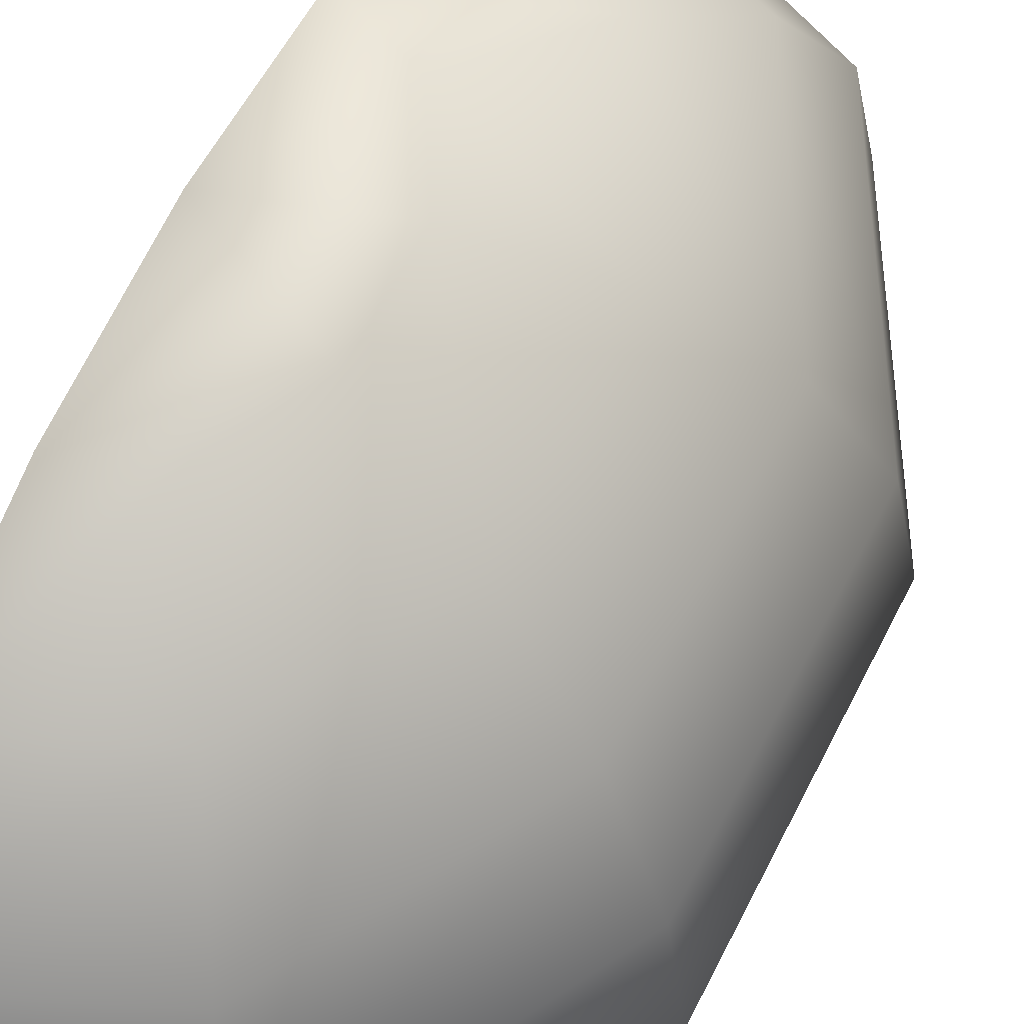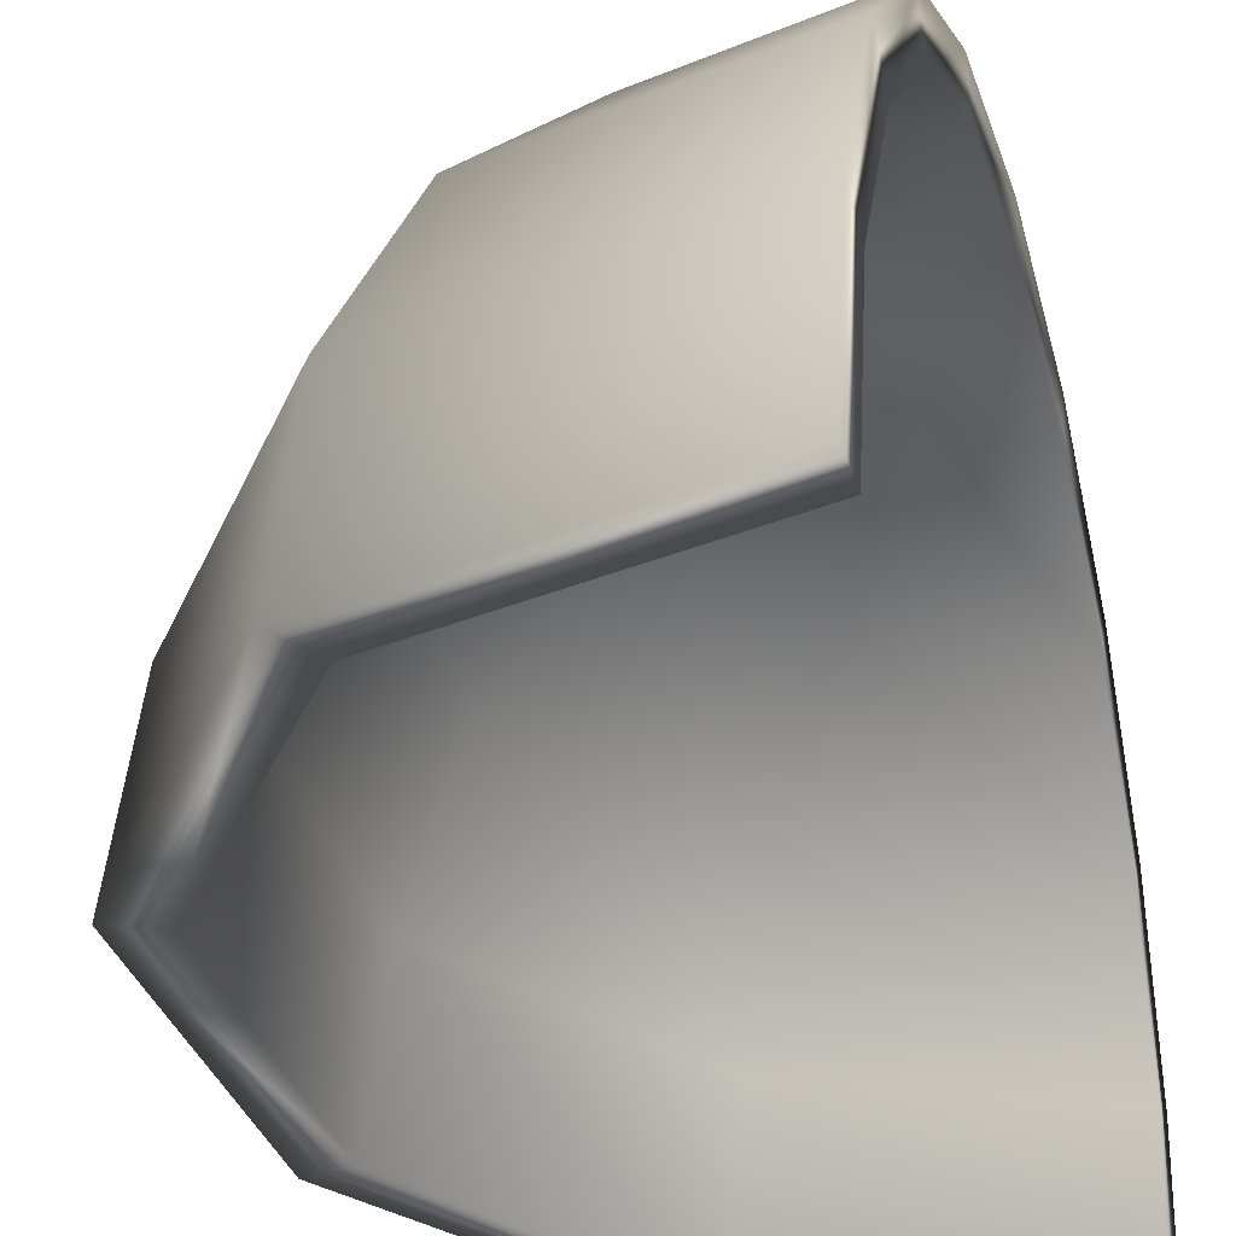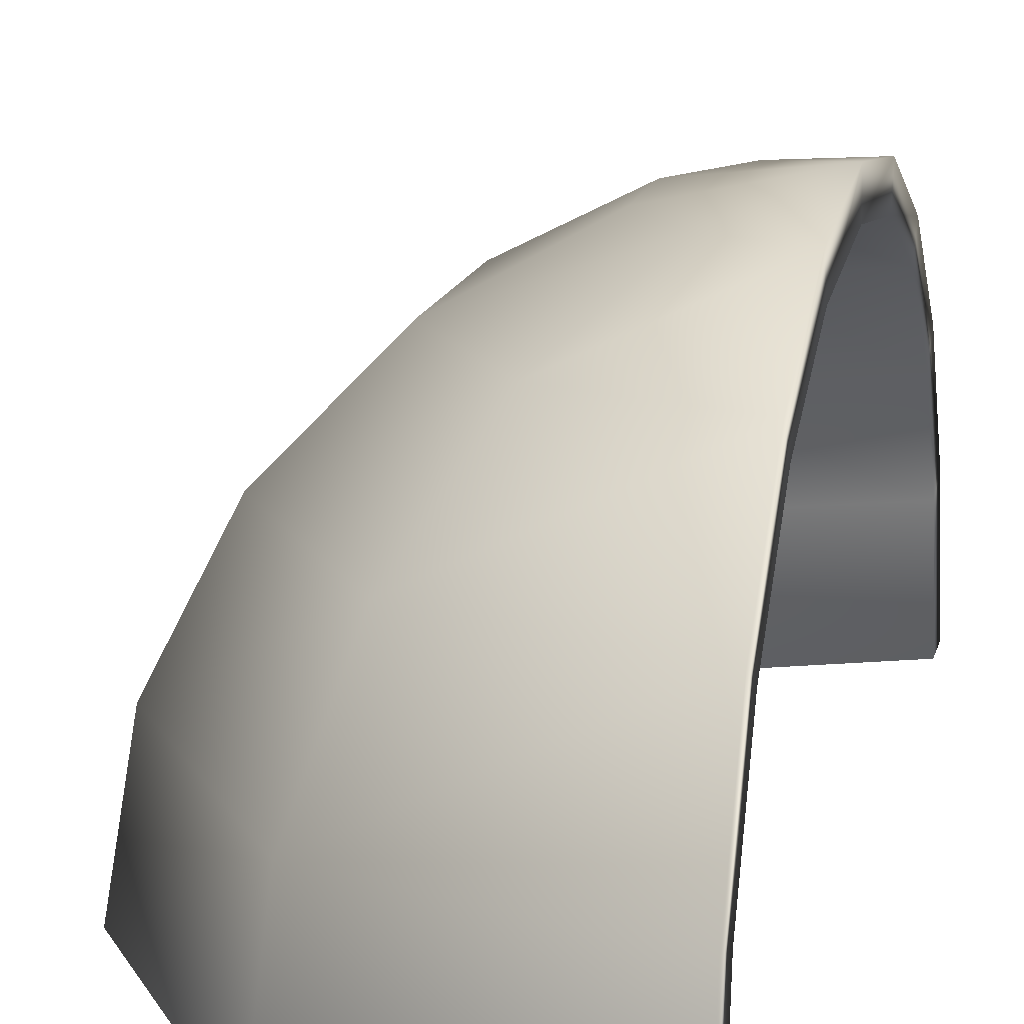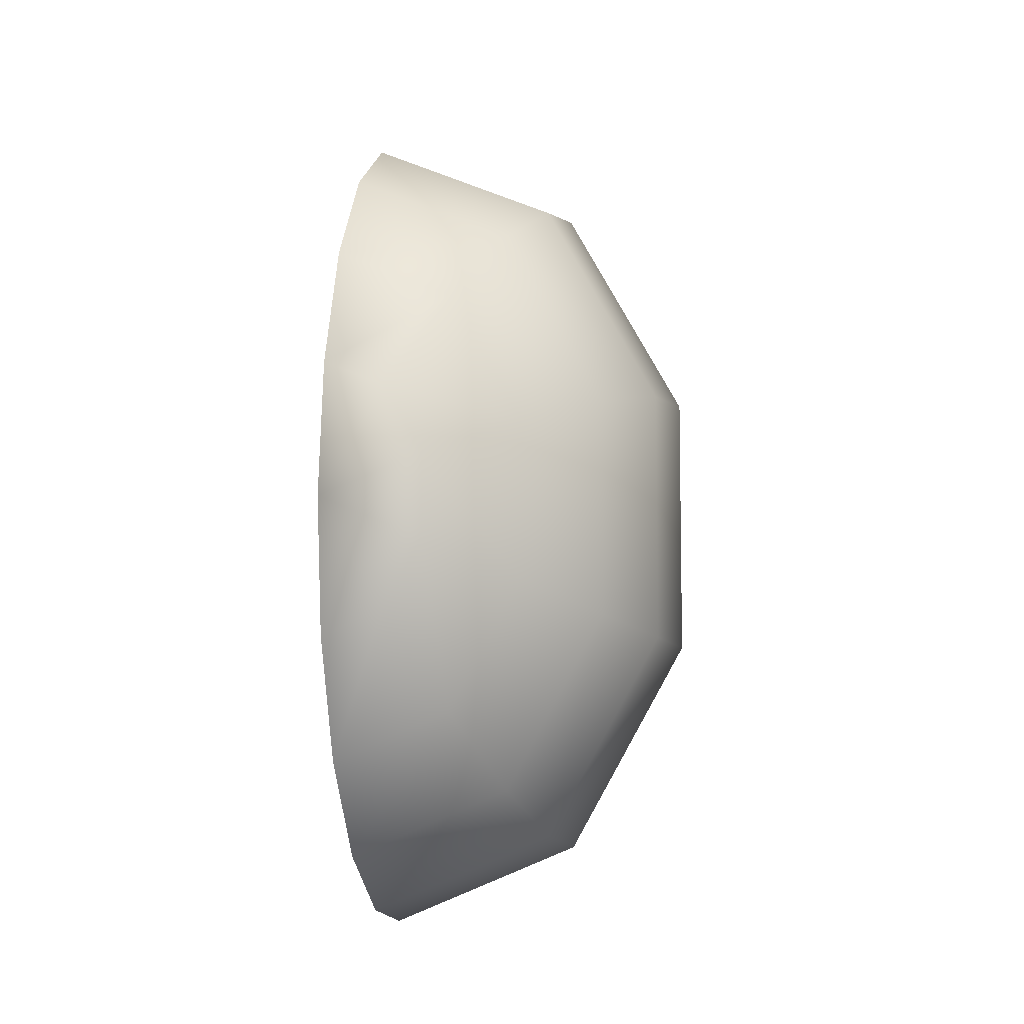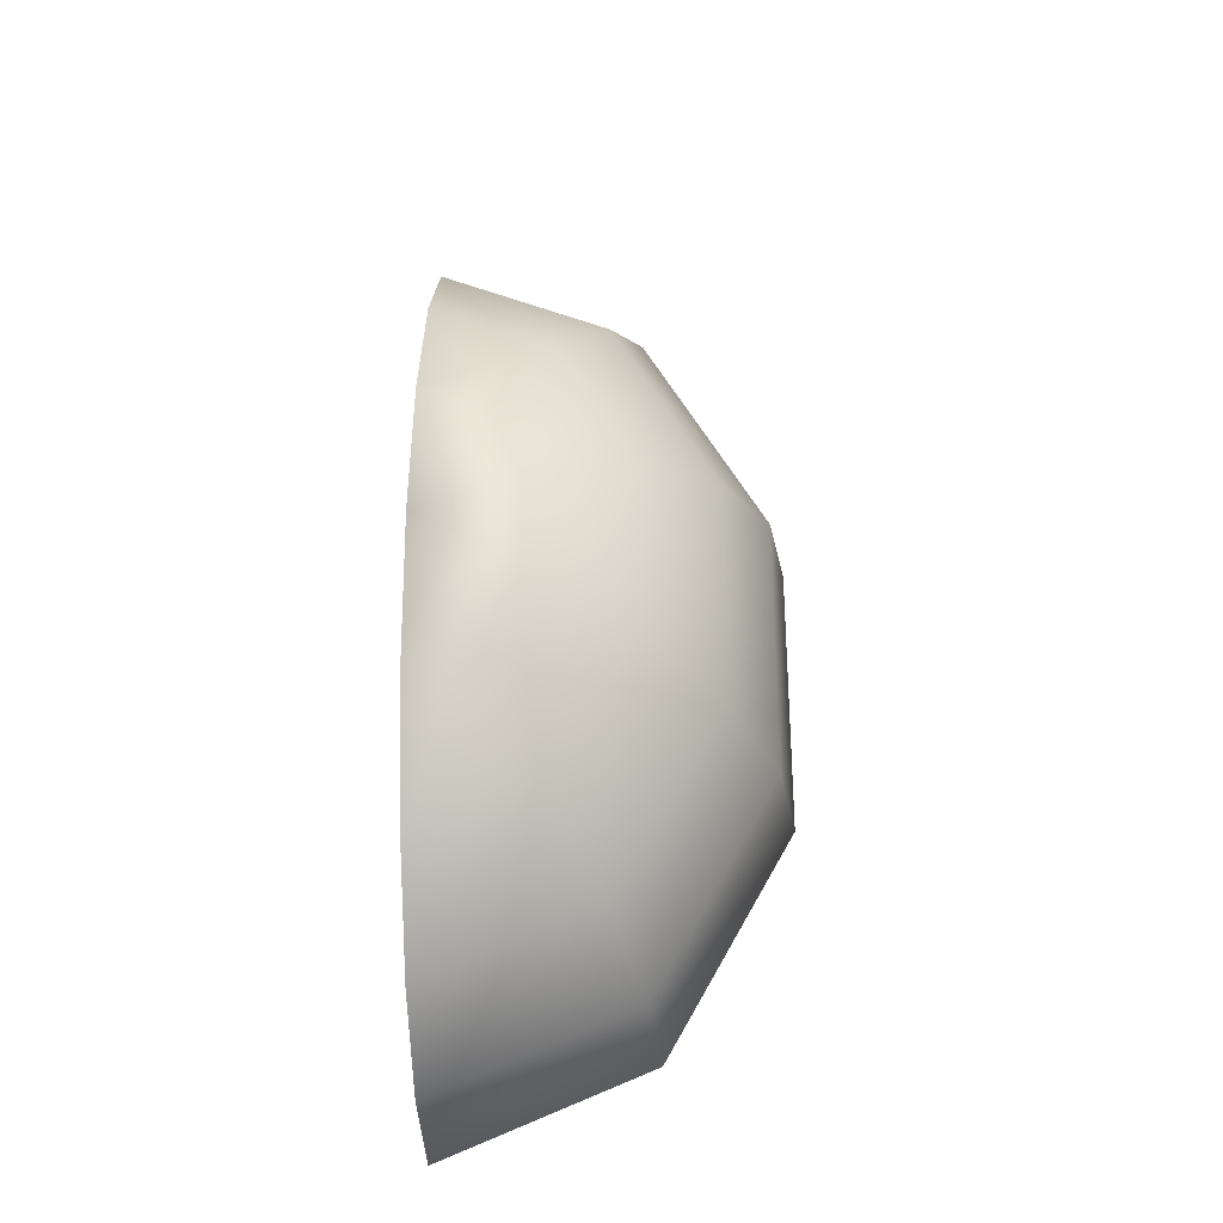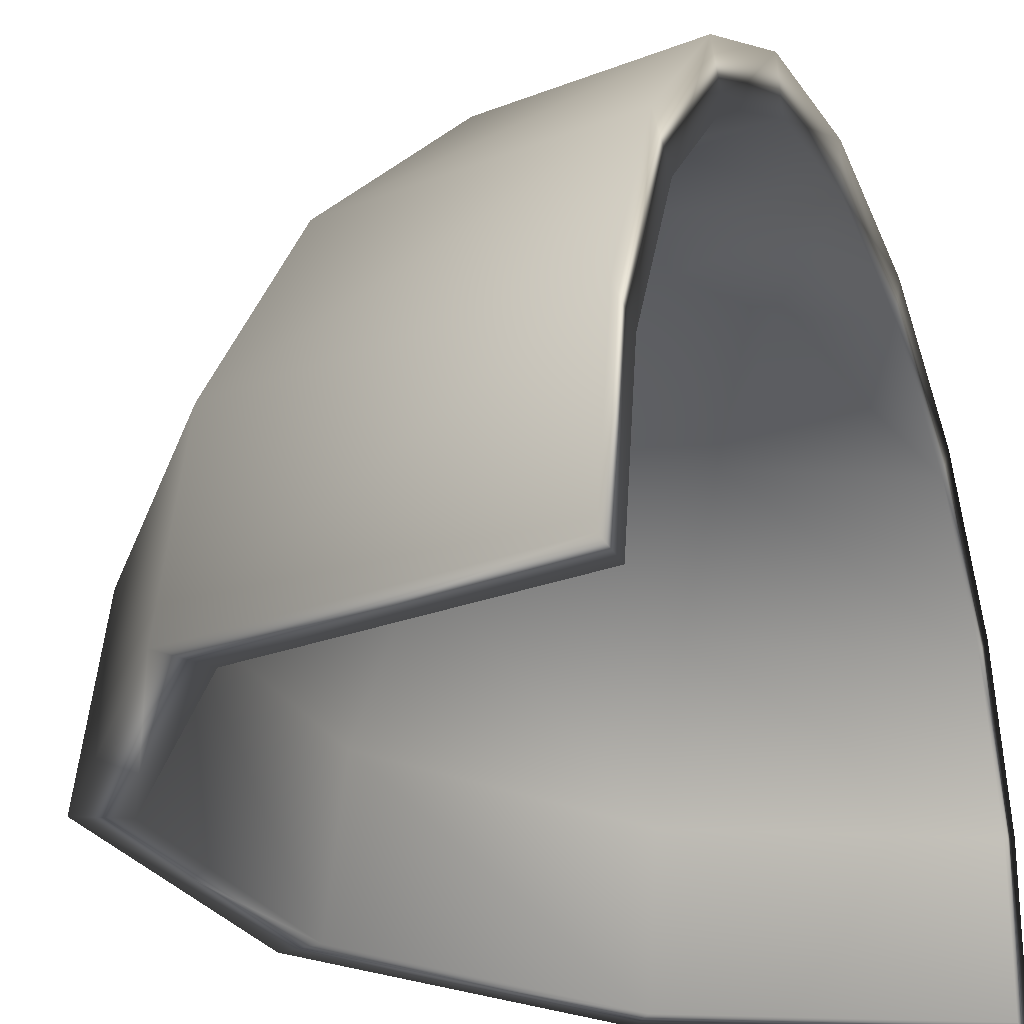
<metadata>
{"format":"obj","ext":"obj","renderer":"f3d","projection":"perspective","resolution":1024,"background":"white","views":[{"elev":62.7,"azim":-153.4,"up":"+Y"},{"elev":-26.1,"azim":12.3,"up":"+Y"},{"elev":13.1,"azim":11.3,"up":"+Y"},{"elev":-6.8,"azim":-169.4,"up":"+Z"},{"elev":-30.6,"azim":-177.9,"up":"+Z"},{"elev":-19.1,"azim":16.5,"up":"+Y"}]}
</metadata>
<code>
g default
v -1.362 7.133 2.437
v -2.204 7.133 0.931
v -2.204 7.133 -0.931
v -1.362 7.133 -2.437
v 0 7.133 -3.013
v 0 7.133 3.013
v -2.591 6.068 4.636
v -4.193 6.068 1.771
v -4.193 6.068 -1.771
v -2.591 6.068 -4.636
v 0 6.068 -5.731
v 0 6.068 5.731
v -3.566 4.408 6.381
v -5.771 4.408 2.437
v -5.771 4.408 -2.437
v -3.566 4.408 -6.381
v 0 4.408 -7.888
v 0 4.408 7.888
v -4.193 2.318 7.502
v -6.784 2.318 2.865
v -6.784 2.318 -2.865
v -4.193 2.318 -7.502
v 0 2.318 -9.273
v 0 2.318 9.273
v -4.408 0 7.888
v -7.133 0 3.013
v -7.133 0 -3.013
v -4.408 0 -7.888
v 0 0 -9.75
v 0 0 9.75
v 0 7.5 0
v -1.488 7.79 2.662
v -2.407 7.79 1.017
v -4.579 6.627 1.934
v -2.83 6.627 5.064
v -2.407 7.79 -1.017
v -4.579 6.627 -1.934
v -1.488 7.79 -2.662
v -2.83 6.627 -5.064
v 0 7.79 -3.291
v 0 6.627 -6.259
v 0 7.79 3.291
v 0 6.627 6.259
v -6.302 4.815 2.662
v -3.895 4.815 6.97
v -6.302 4.815 -2.662
v -3.895 4.815 -6.97
v 0 4.815 -8.615
v 0 4.815 8.615
v -7.409 2.531 3.13
v -4.579 2.531 8.193
v -7.409 2.531 -3.13
v -4.579 2.531 -8.193
v 0 2.531 -10.13
v 0 2.531 10.13
v -7.79 0 3.291
v -4.815 0 8.615
v -7.79 0 -3.291
v -4.815 0 -8.615
v 0 0 -10.65
v 0 0 10.65
v 0 8.191 0
g LeftEyelid
f 32 33 34 35
f 33 36 37 34
f 36 38 39 37
f 38 40 41 39
f 42 32 35 43
f 35 34 44 45
f 34 37 46 44
f 37 39 47 46
f 39 41 48 47
f 43 35 45 49
f 45 44 50 51
f 44 46 52 50
f 46 47 53 52
f 47 48 54 53
f 49 45 51 55
f 51 50 56 57
f 50 52 58 56
f 52 53 59 58
f 53 54 60 59
f 55 51 57 61
f 33 32 62
f 36 33 62
f 38 36 62
f 40 38 62
f 32 42 62
f 1 7 8 2
f 2 8 9 3
f 3 9 10 4
f 4 10 11 5
f 6 12 7 1
f 7 13 14 8
f 8 14 15 9
f 9 15 16 10
f 10 16 17 11
f 12 18 13 7
f 13 19 20 14
f 14 20 21 15
f 15 21 22 16
f 16 22 23 17
f 18 24 19 13
f 19 25 26 20
f 20 26 27 21
f 21 27 28 22
f 22 28 29 23
f 24 30 25 19
f 2 31 1
f 3 31 2
f 4 31 3
f 5 31 4
f 1 31 6
f 26 25 57 56
f 27 26 56 58
f 28 27 58 59
f 29 28 59 60
f 25 30 61 57
f 55 61 30 24
f 49 55 24 18
f 43 49 18 12
f 42 43 12 6
f 62 42 6 31
f 40 62 31 5
f 41 40 5 11
f 48 41 11 17
f 54 48 17 23
f 60 54 23 29

</code>
